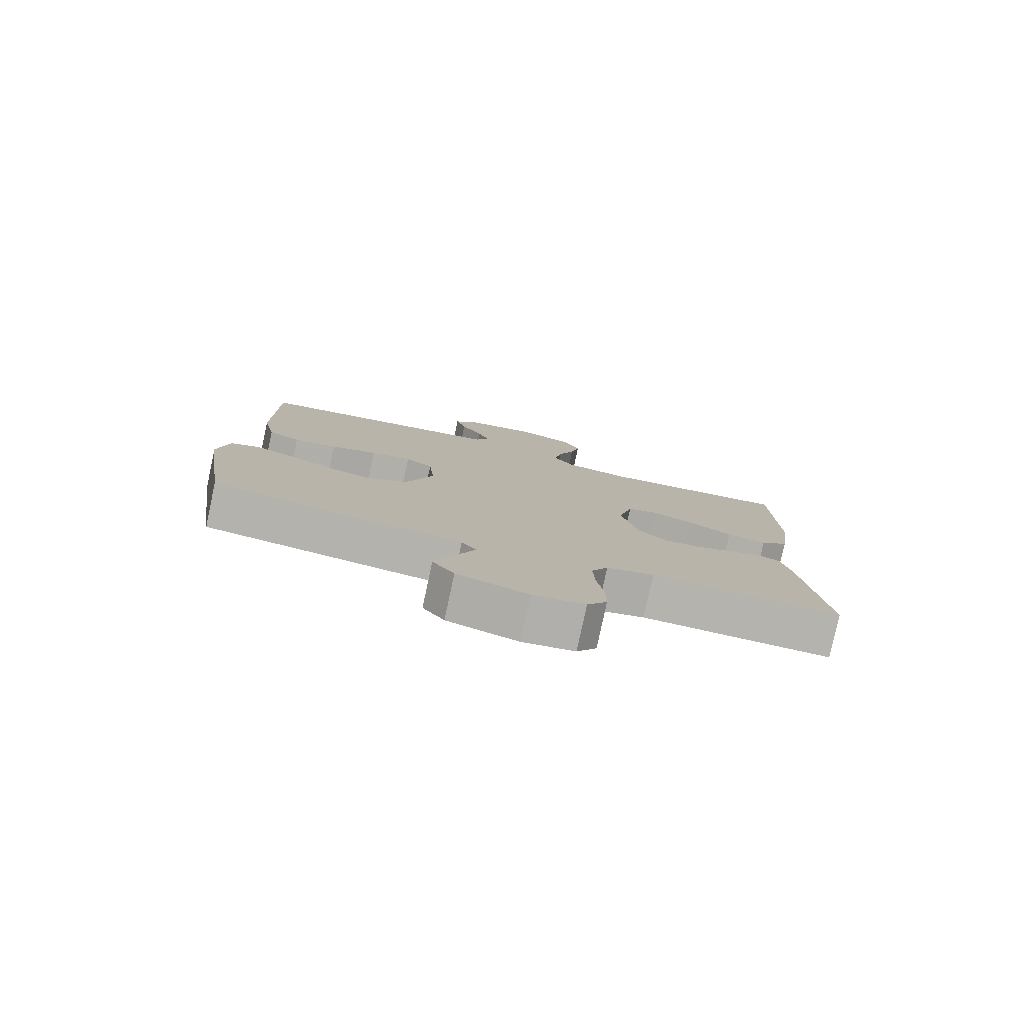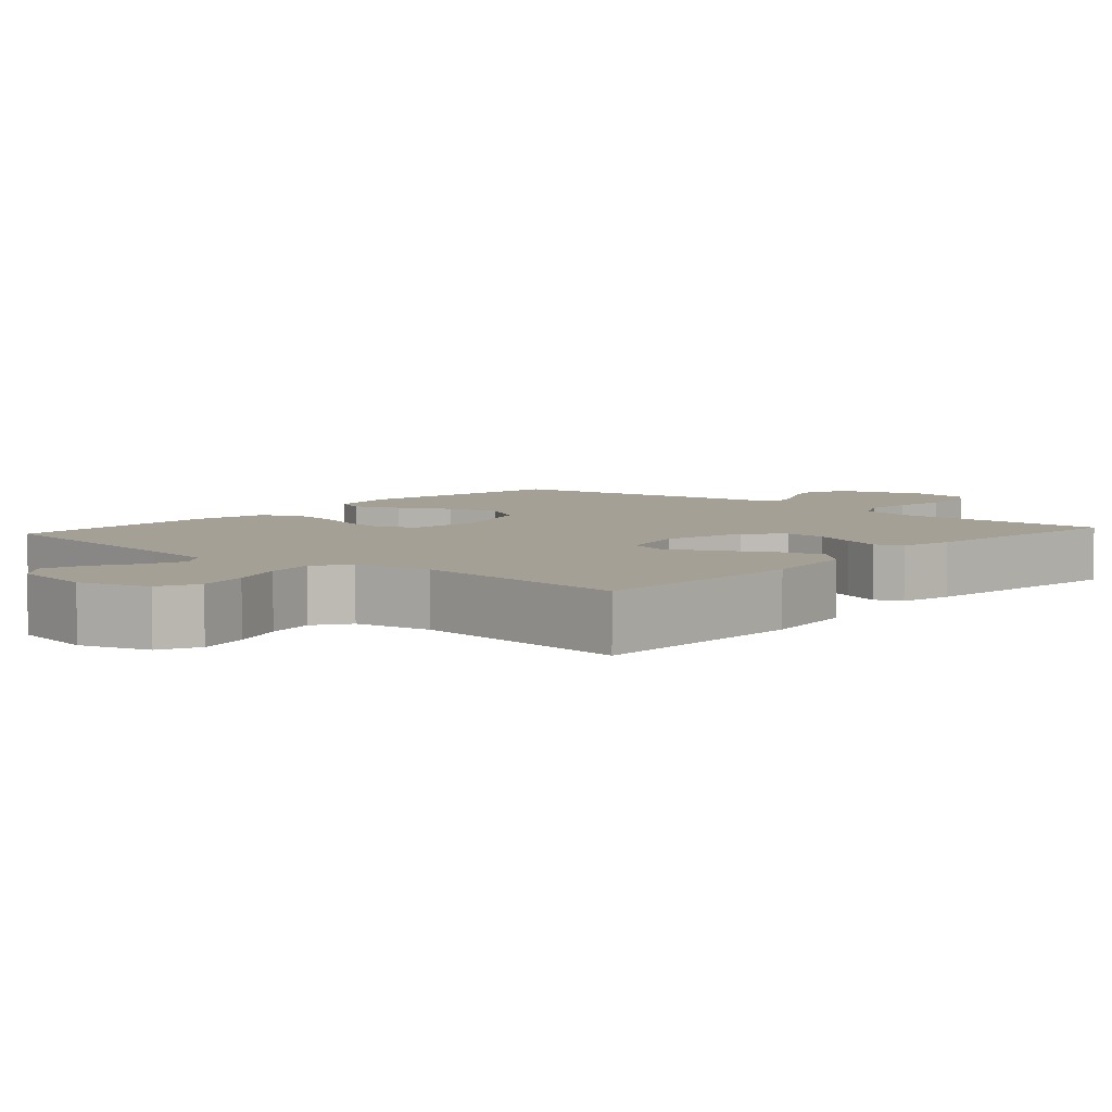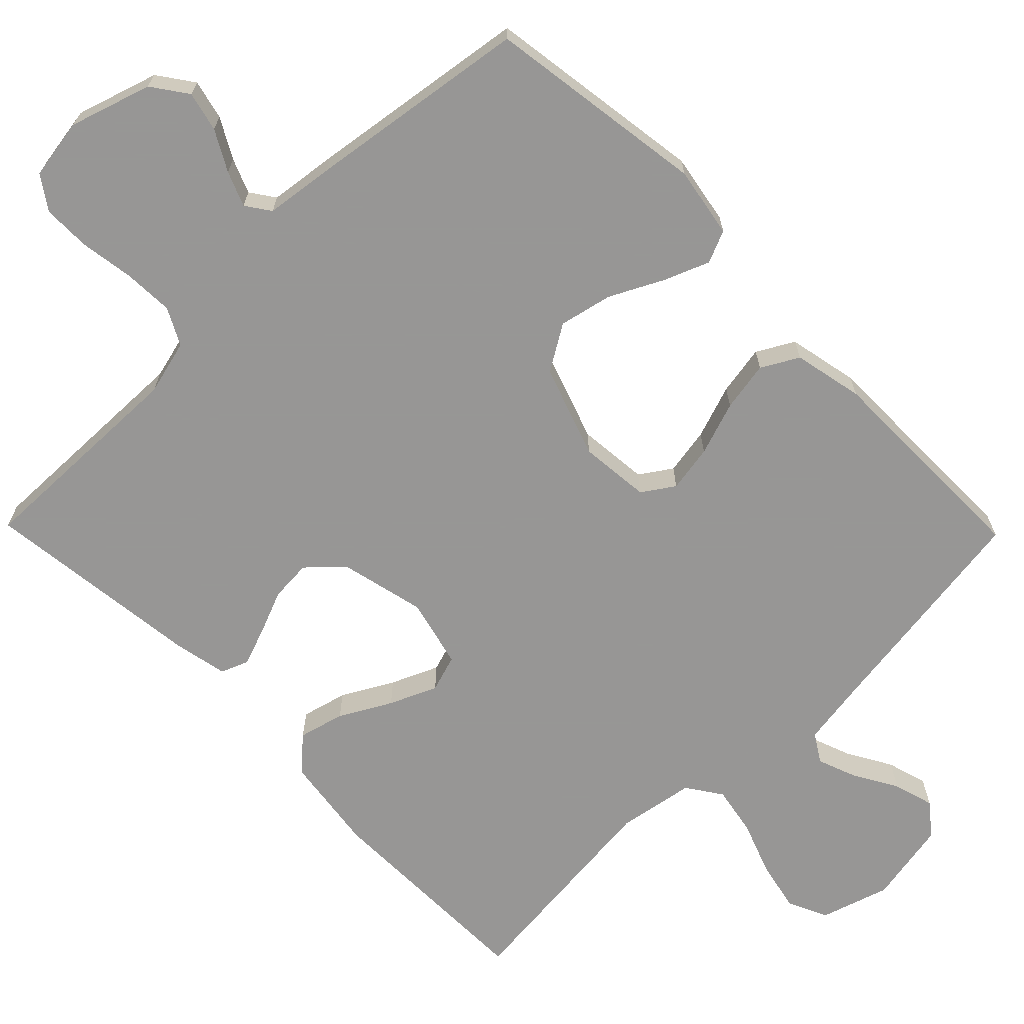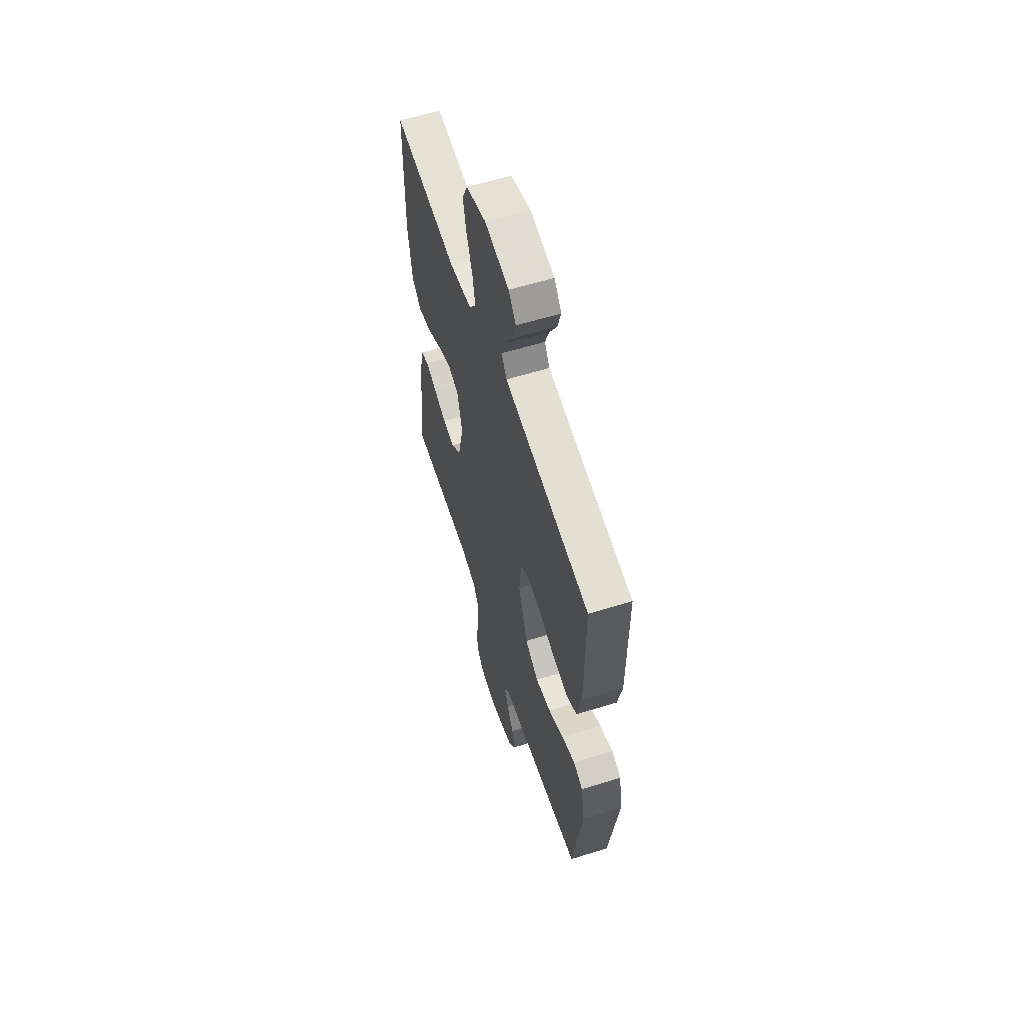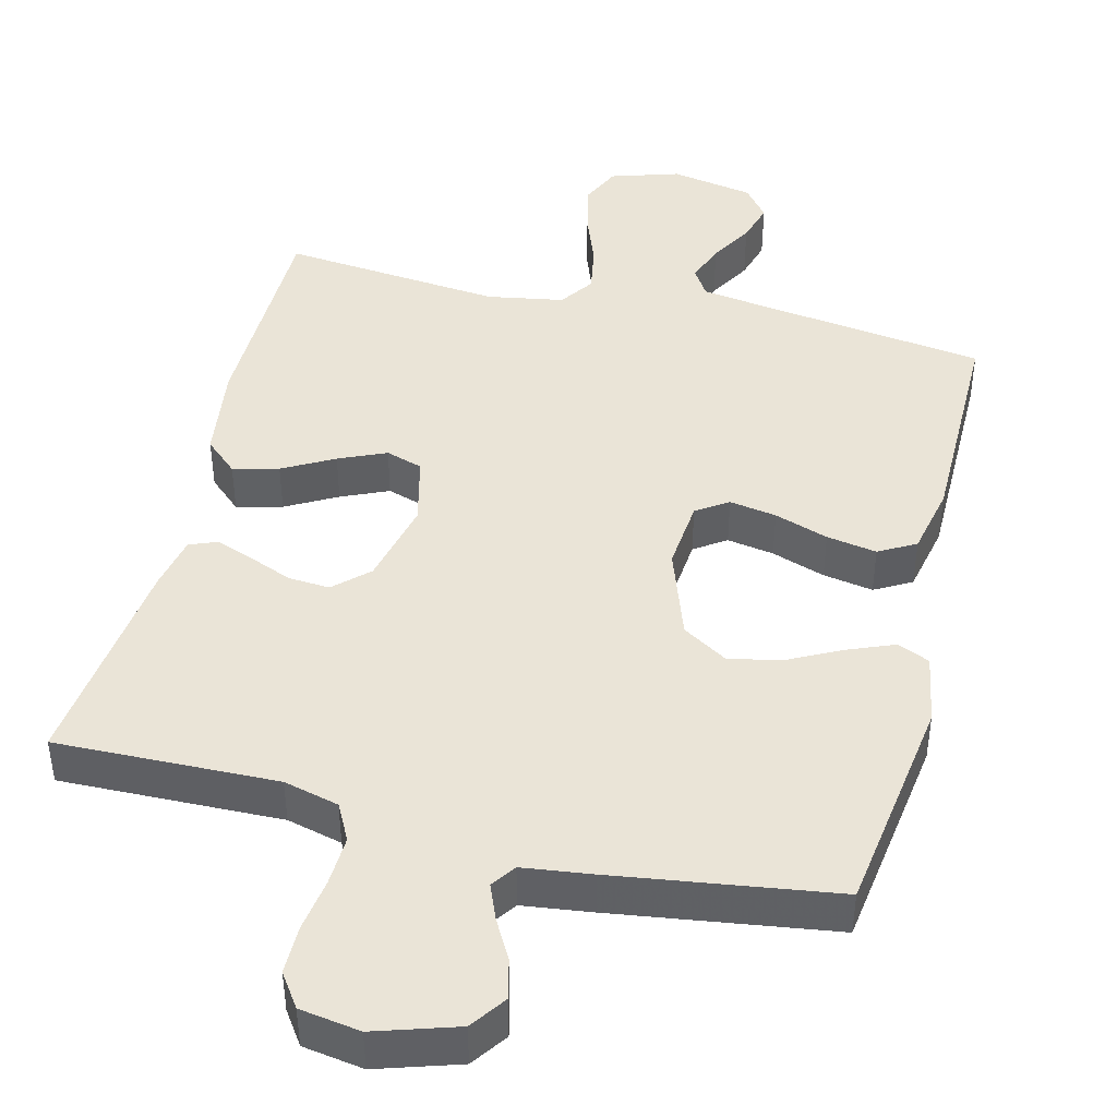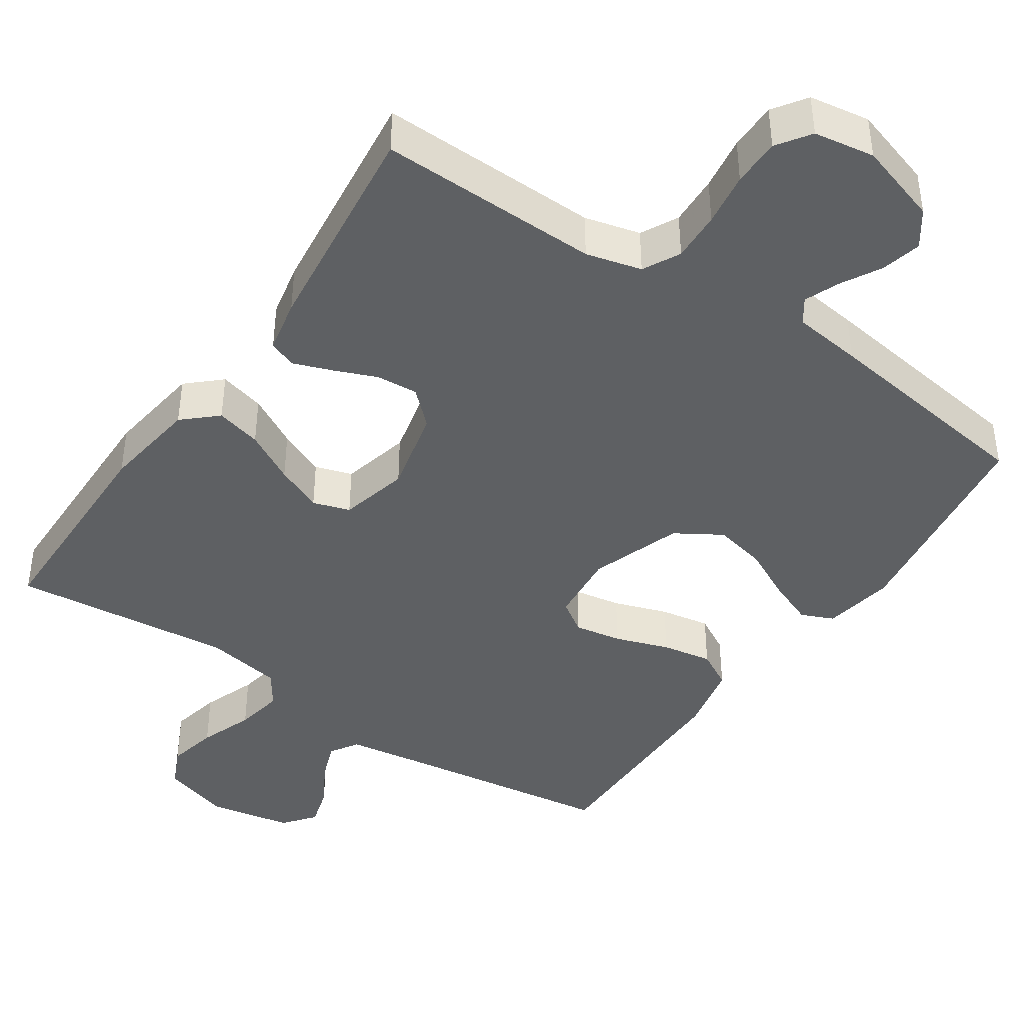
<metadata>
{"format":"obj","ext":"obj","renderer":"f3d","projection":"perspective","resolution":1024,"background":"white","views":[{"elev":-79.8,"azim":-12.1,"up":"+Z"},{"elev":5.8,"azim":41.3,"up":"+Y"},{"elev":-68.0,"azim":-135.6,"up":"+Y"},{"elev":59.6,"azim":-107.7,"up":"+Z"},{"elev":43.8,"azim":-166.1,"up":"+Y"},{"elev":-42.2,"azim":145.9,"up":"+Y"}]}
</metadata>
<code>
v 0.5 0.07 0.5
v 0.504 0.07 0.2
v 0.486 0.07 0.069
v 0.441 0.07 0.028
v 0.379 0.07 0.044
v 0.31 0.07 0.082
v 0.246 0.07 0.11
v 0.196 0.07 0.094
v 0.173 0.07 0
v 0.2 0.07 -0.116
v 0.246 0.07 -0.159
v 0.302 0.07 -0.155
v 0.361 0.07 -0.131
v 0.413 0.07 -0.112
v 0.45 0.07 -0.127
v 0.465 0.07 -0.2
v 0.5 0.07 -0.5
v 0.2 0.07 -0.493
v 0.125 0.07 -0.512
v 0.099 0.07 -0.562
v 0.102 0.07 -0.63
v 0.113 0.07 -0.703
v 0.113 0.07 -0.768
v 0.082 0.07 -0.813
v 0 0.07 -0.826
v -0.111 0.07 -0.791
v -0.145 0.07 -0.743
v -0.132 0.07 -0.689
v -0.102 0.07 -0.635
v -0.083 0.07 -0.588
v -0.106 0.07 -0.555
v -0.2 0.07 -0.543
v -0.5 0.07 -0.5
v -0.543 0.07 -0.2
v -0.526 0.07 -0.104
v -0.482 0.07 -0.085
v -0.42 0.07 -0.11
v -0.349 0.07 -0.146
v -0.277 0.07 -0.162
v -0.215 0.07 -0.124
v -0.172 0.07 0
v -0.181 0.07 0.096
v -0.224 0.07 0.125
v -0.288 0.07 0.114
v -0.361 0.07 0.089
v -0.429 0.07 0.077
v -0.479 0.07 0.105
v -0.499 0.07 0.2
v -0.5 0.07 0.5
v -0.2 0.07 0.542
v -0.101 0.07 0.557
v -0.077 0.07 0.595
v -0.097 0.07 0.648
v -0.131 0.07 0.707
v -0.147 0.07 0.762
v -0.113 0.07 0.805
v 0 0.07 0.826
v 0.093 0.07 0.797
v 0.118 0.07 0.743
v 0.103 0.07 0.674
v 0.076 0.07 0.601
v 0.064 0.07 0.535
v 0.096 0.07 0.488
v 0.2 0.07 0.47
v 0.5 0 0.5
v 0.504 0 0.2
v 0.486 0 0.069
v 0.441 0 0.028
v 0.379 0 0.044
v 0.31 0 0.082
v 0.246 0 0.11
v 0.196 0 0.094
v 0.173 0 0
v 0.2 0 -0.116
v 0.246 0 -0.159
v 0.302 0 -0.155
v 0.361 0 -0.131
v 0.413 0 -0.112
v 0.45 0 -0.127
v 0.465 0 -0.2
v 0.5 0 -0.5
v 0.2 0 -0.493
v 0.125 0 -0.512
v 0.099 0 -0.562
v 0.102 0 -0.63
v 0.113 0 -0.703
v 0.113 0 -0.768
v 0.082 0 -0.813
v 0 0 -0.826
v -0.111 0 -0.791
v -0.145 0 -0.743
v -0.132 0 -0.689
v -0.102 0 -0.635
v -0.083 0 -0.588
v -0.106 0 -0.555
v -0.2 0 -0.543
v -0.5 0 -0.5
v -0.543 0 -0.2
v -0.526 0 -0.104
v -0.482 0 -0.085
v -0.42 0 -0.11
v -0.349 0 -0.146
v -0.277 0 -0.162
v -0.215 0 -0.124
v -0.172 0 0
v -0.181 0 0.096
v -0.224 0 0.125
v -0.288 0 0.114
v -0.361 0 0.089
v -0.429 0 0.077
v -0.479 0 0.105
v -0.499 0 0.2
v -0.5 0 0.5
v -0.2 0 0.542
v -0.101 0 0.557
v -0.077 0 0.595
v -0.097 0 0.648
v -0.131 0 0.707
v -0.147 0 0.762
v -0.113 0 0.805
v 0 0 0.826
v 0.093 0 0.797
v 0.118 0 0.743
v 0.103 0 0.674
v 0.076 0 0.601
v 0.064 0 0.535
v 0.096 0 0.488
v 0.2 0 0.47
f 58 59 60 61
f 58 61 62
f 57 58 62
f 56 57 62
f 53 54 55 56
f 52 53 56 62
f 51 52 62 63
f 47 48 49 50
f 47 50 51 63
f 44 45 46 47
f 43 44 47 63
f 35 36 37 38
f 33 34 35 38
f 31 32 33 38
f 30 31 38 39
f 26 27 28 29
f 26 29 30
f 25 26 30
f 24 25 30
f 21 22 23 24
f 20 21 24 30
f 19 20 30 39
f 15 16 17 18
f 12 13 14 15
f 12 15 18 19
f 3 4 5 6
f 3 6 7
f 64 1 2 3
f 64 3 7
f 42 43 63 64
f 41 42 64 7
f 19 39 40
f 11 12 19
f 10 11 19 40
f 9 10 40 41
f 41 7 8
f 8 9 41
f 125 124 123 122
f 126 125 122
f 126 122 121
f 126 121 120
f 120 119 118 117
f 126 120 117 116
f 127 126 116 115
f 114 113 112 111
f 127 115 114 111
f 111 110 109 108
f 127 111 108 107
f 102 101 100 99
f 102 99 98 97
f 102 97 96 95
f 103 102 95 94
f 93 92 91 90
f 94 93 90
f 94 90 89
f 94 89 88
f 88 87 86 85
f 94 88 85 84
f 103 94 84 83
f 82 81 80 79
f 79 78 77 76
f 83 82 79 76
f 70 69 68 67
f 71 70 67
f 67 66 65 128
f 71 67 128
f 128 127 107 106
f 71 128 106 105
f 104 103 83
f 83 76 75
f 104 83 75 74
f 105 104 74 73
f 72 71 105
f 105 73 72
f 1 65 66 2
f 2 66 67 3
f 3 67 68 4
f 4 68 69 5
f 5 69 70 6
f 6 70 71 7
f 7 71 72 8
f 8 72 73 9
f 9 73 74 10
f 10 74 75 11
f 11 75 76 12
f 12 76 77 13
f 13 77 78 14
f 14 78 79 15
f 15 79 80 16
f 16 80 81 17
f 17 81 82 18
f 18 82 83 19
f 19 83 84 20
f 20 84 85 21
f 21 85 86 22
f 22 86 87 23
f 23 87 88 24
f 24 88 89 25
f 25 89 90 26
f 26 90 91 27
f 27 91 92 28
f 28 92 93 29
f 29 93 94 30
f 30 94 95 31
f 31 95 96 32
f 32 96 97 33
f 33 97 98 34
f 34 98 99 35
f 35 99 100 36
f 36 100 101 37
f 37 101 102 38
f 38 102 103 39
f 39 103 104 40
f 40 104 105 41
f 41 105 106 42
f 42 106 107 43
f 43 107 108 44
f 44 108 109 45
f 45 109 110 46
f 46 110 111 47
f 47 111 112 48
f 48 112 113 49
f 49 113 114 50
f 50 114 115 51
f 51 115 116 52
f 52 116 117 53
f 53 117 118 54
f 54 118 119 55
f 55 119 120 56
f 56 120 121 57
f 57 121 122 58
f 58 122 123 59
f 59 123 124 60
f 60 124 125 61
f 61 125 126 62
f 62 126 127 63
f 63 127 128 64
f 64 128 65 1

</code>
